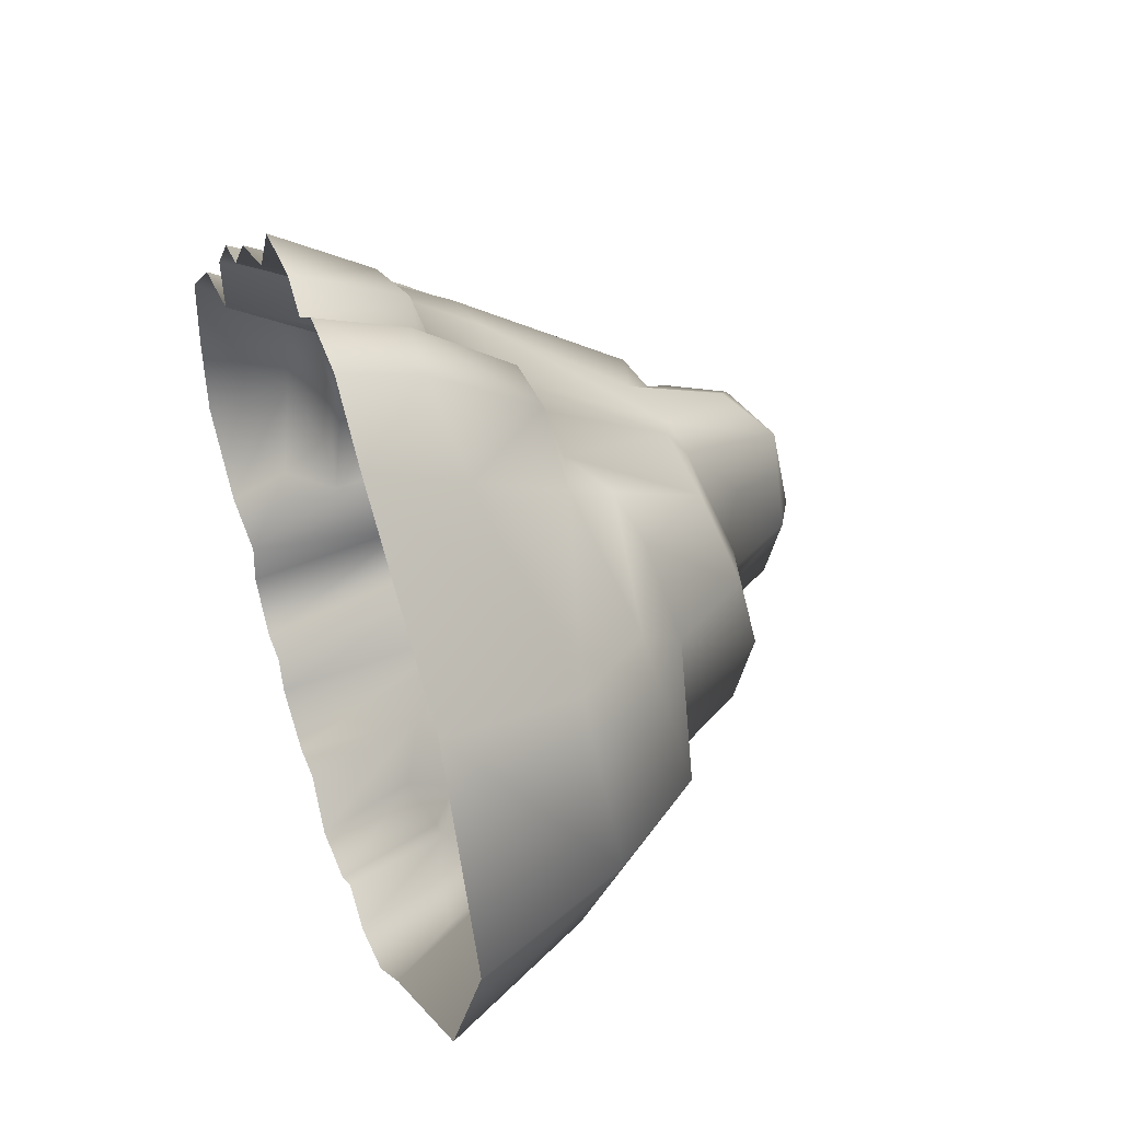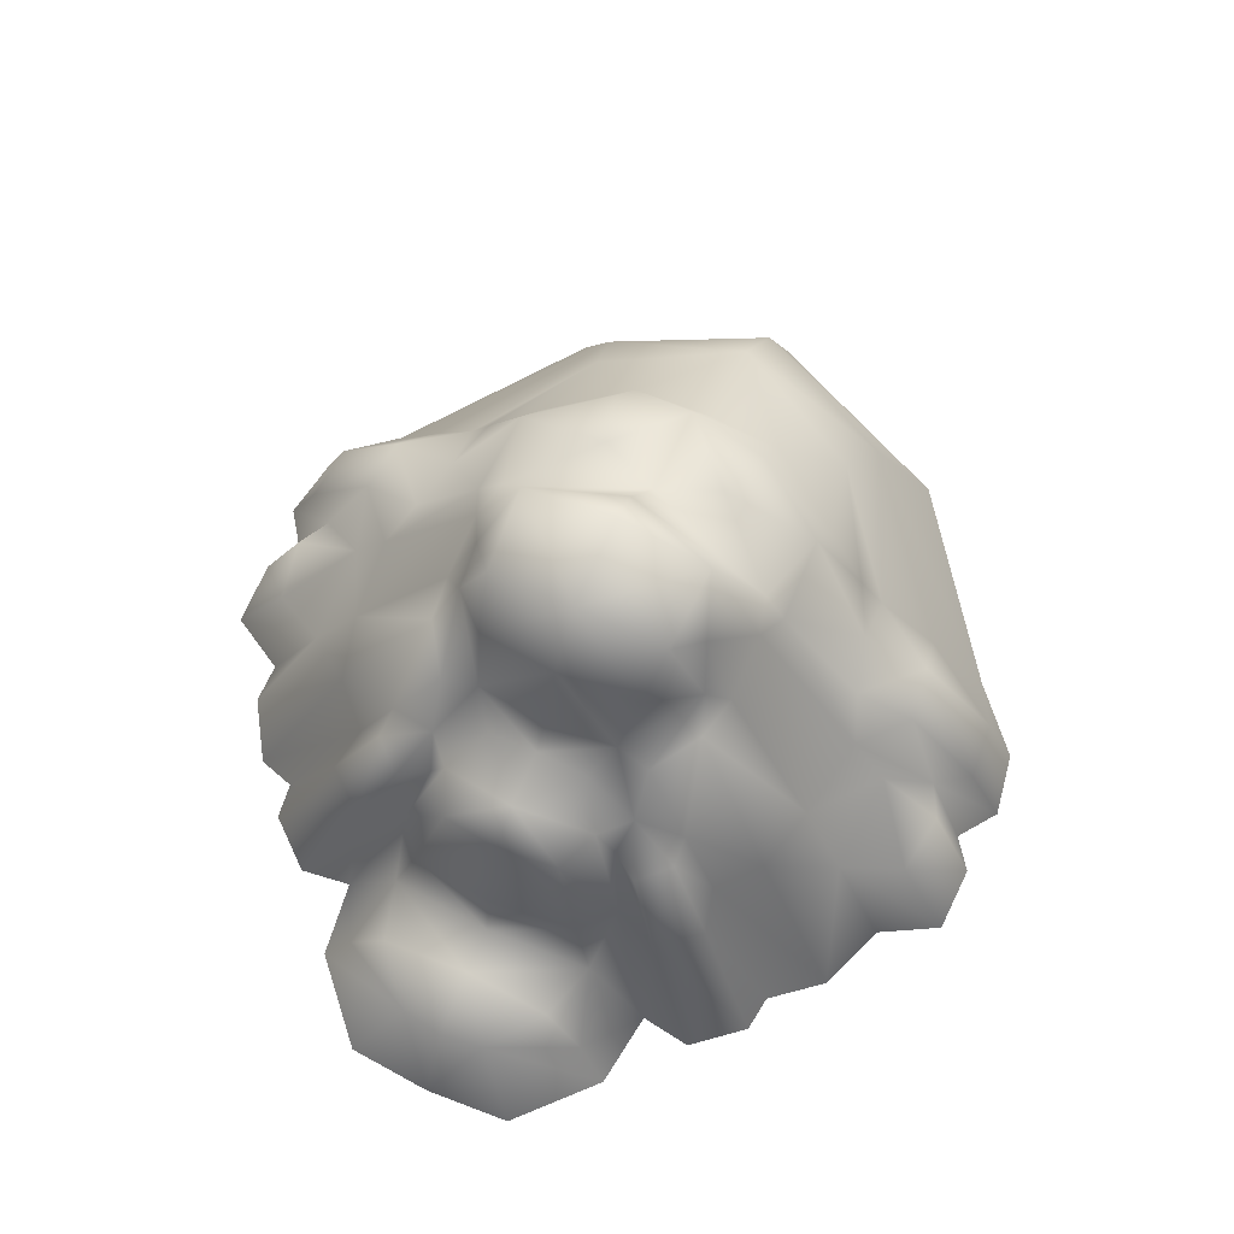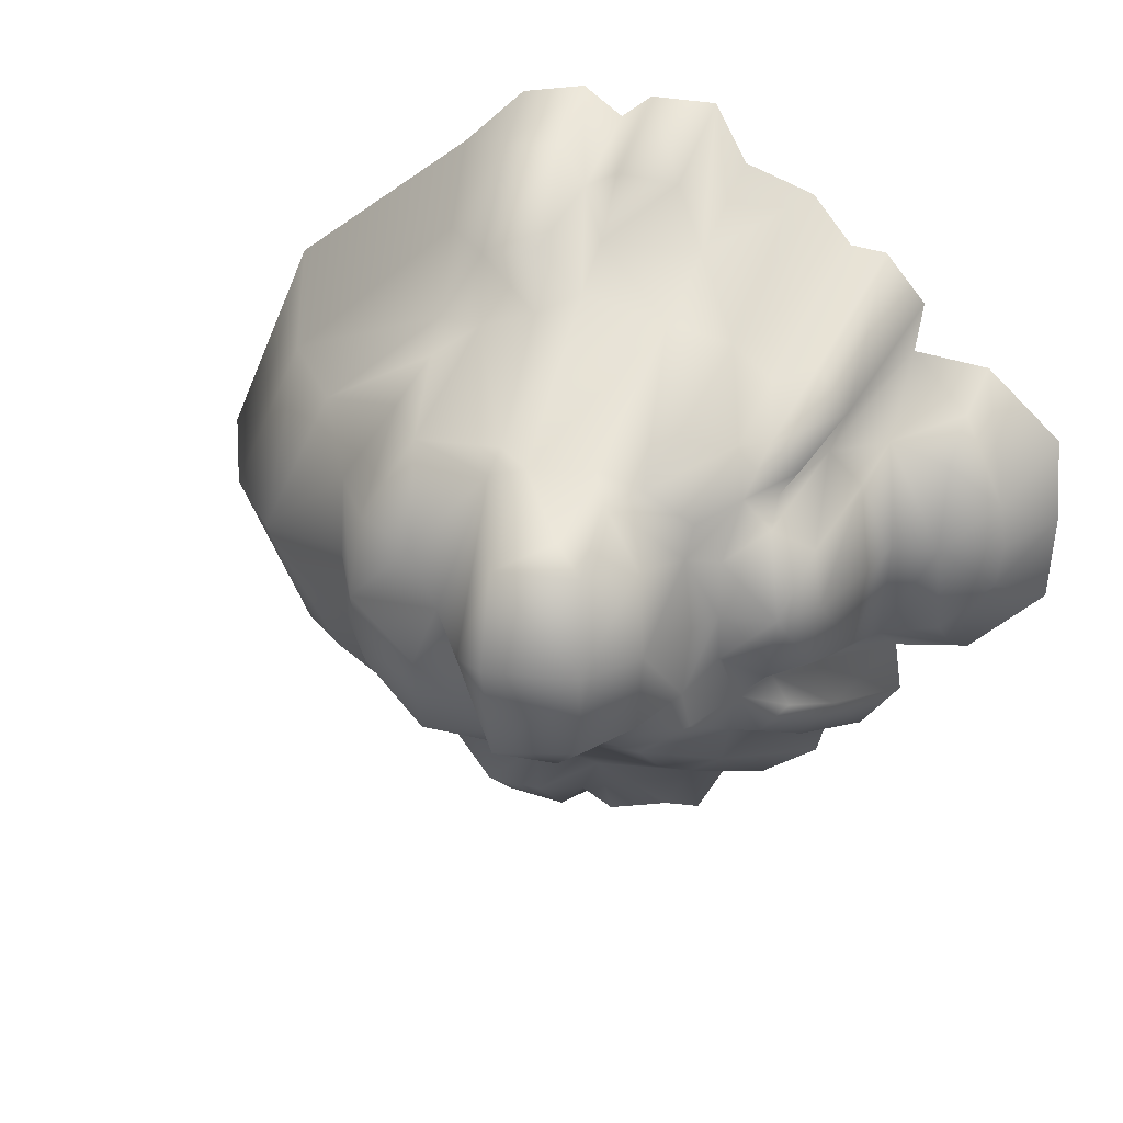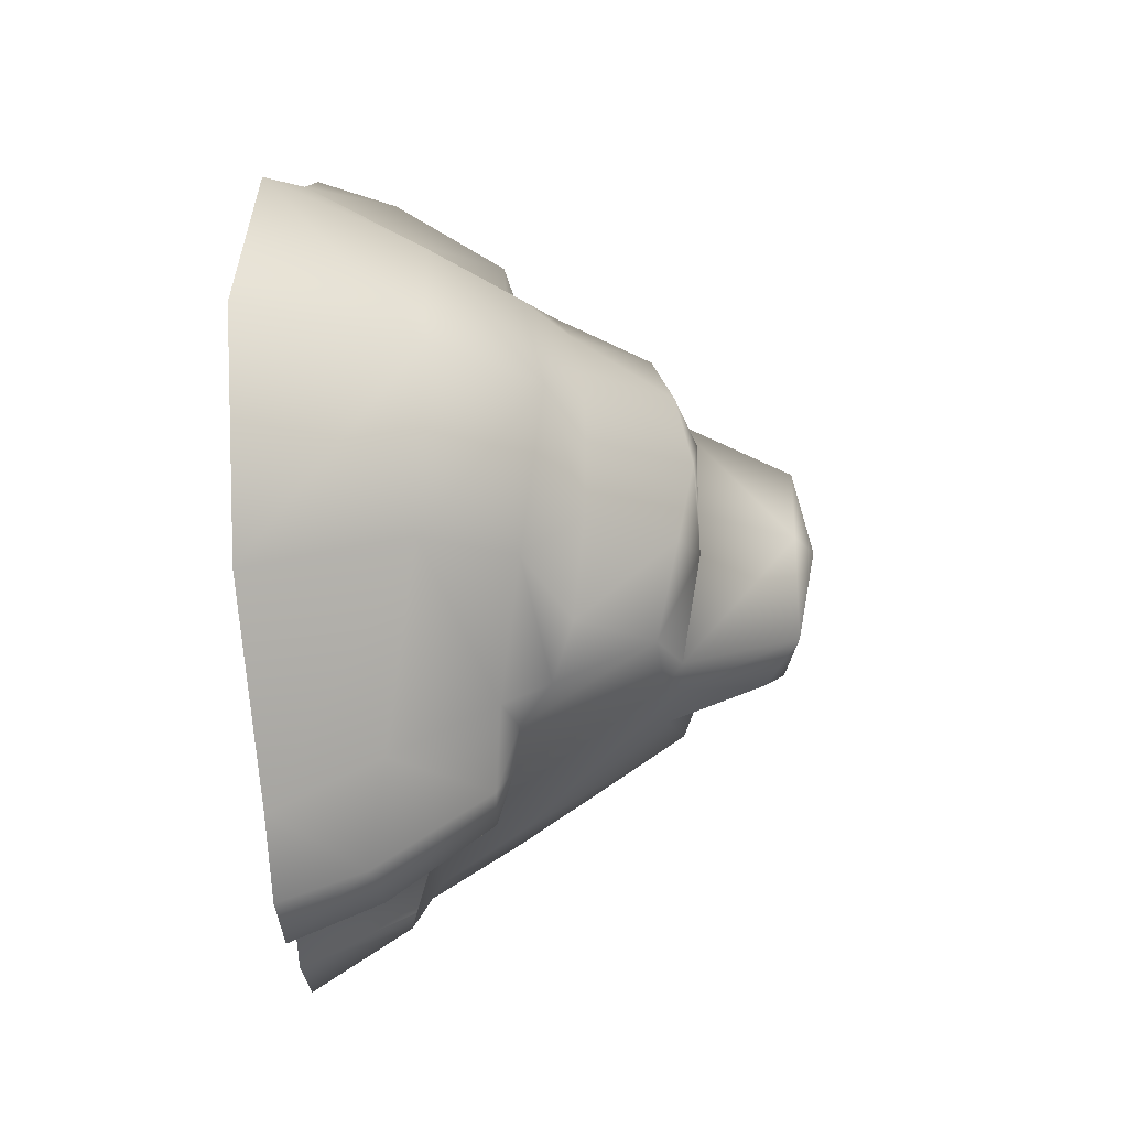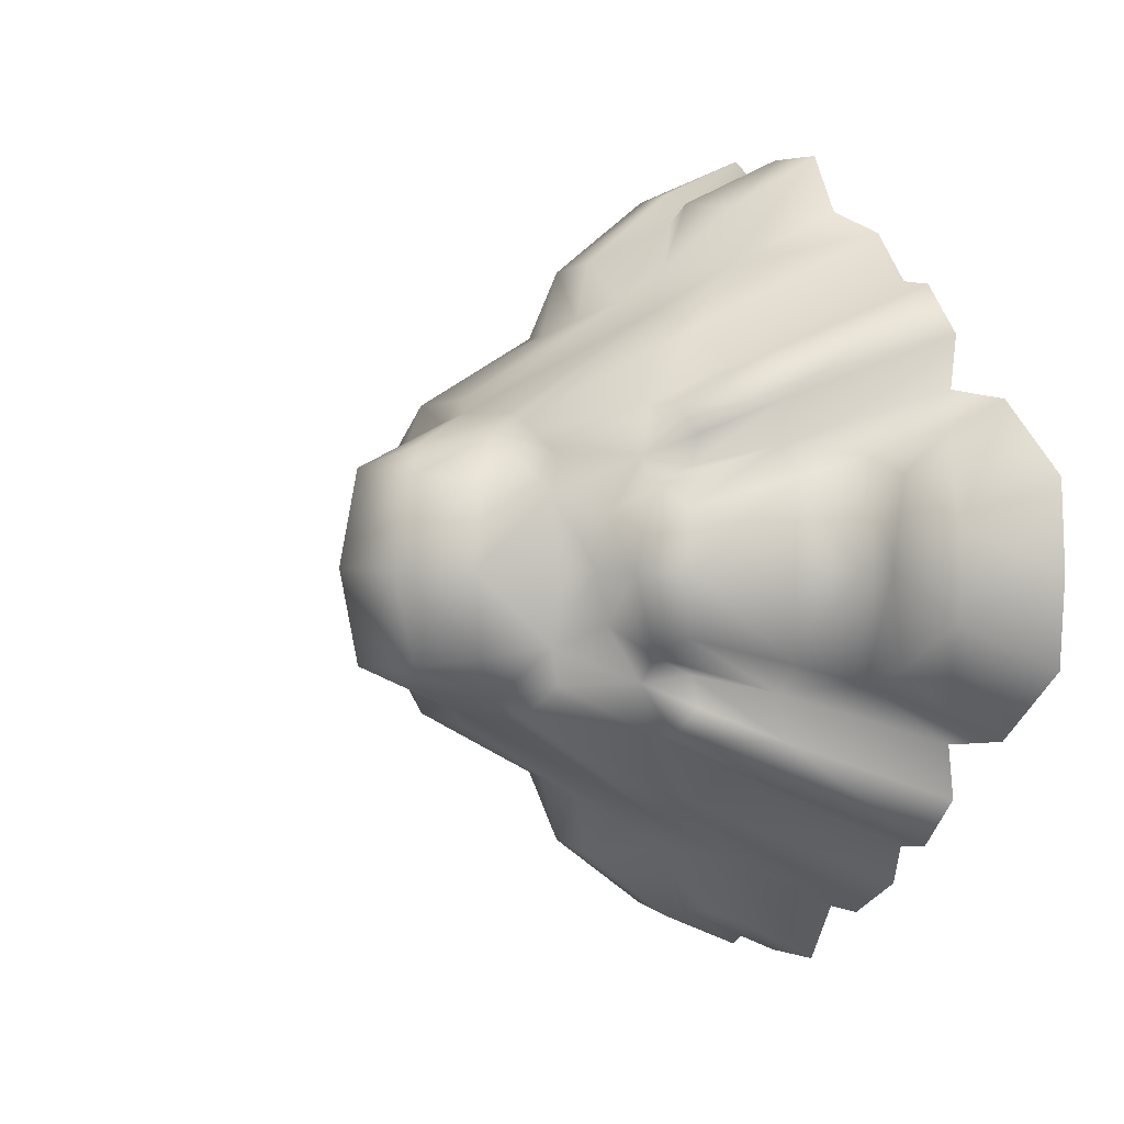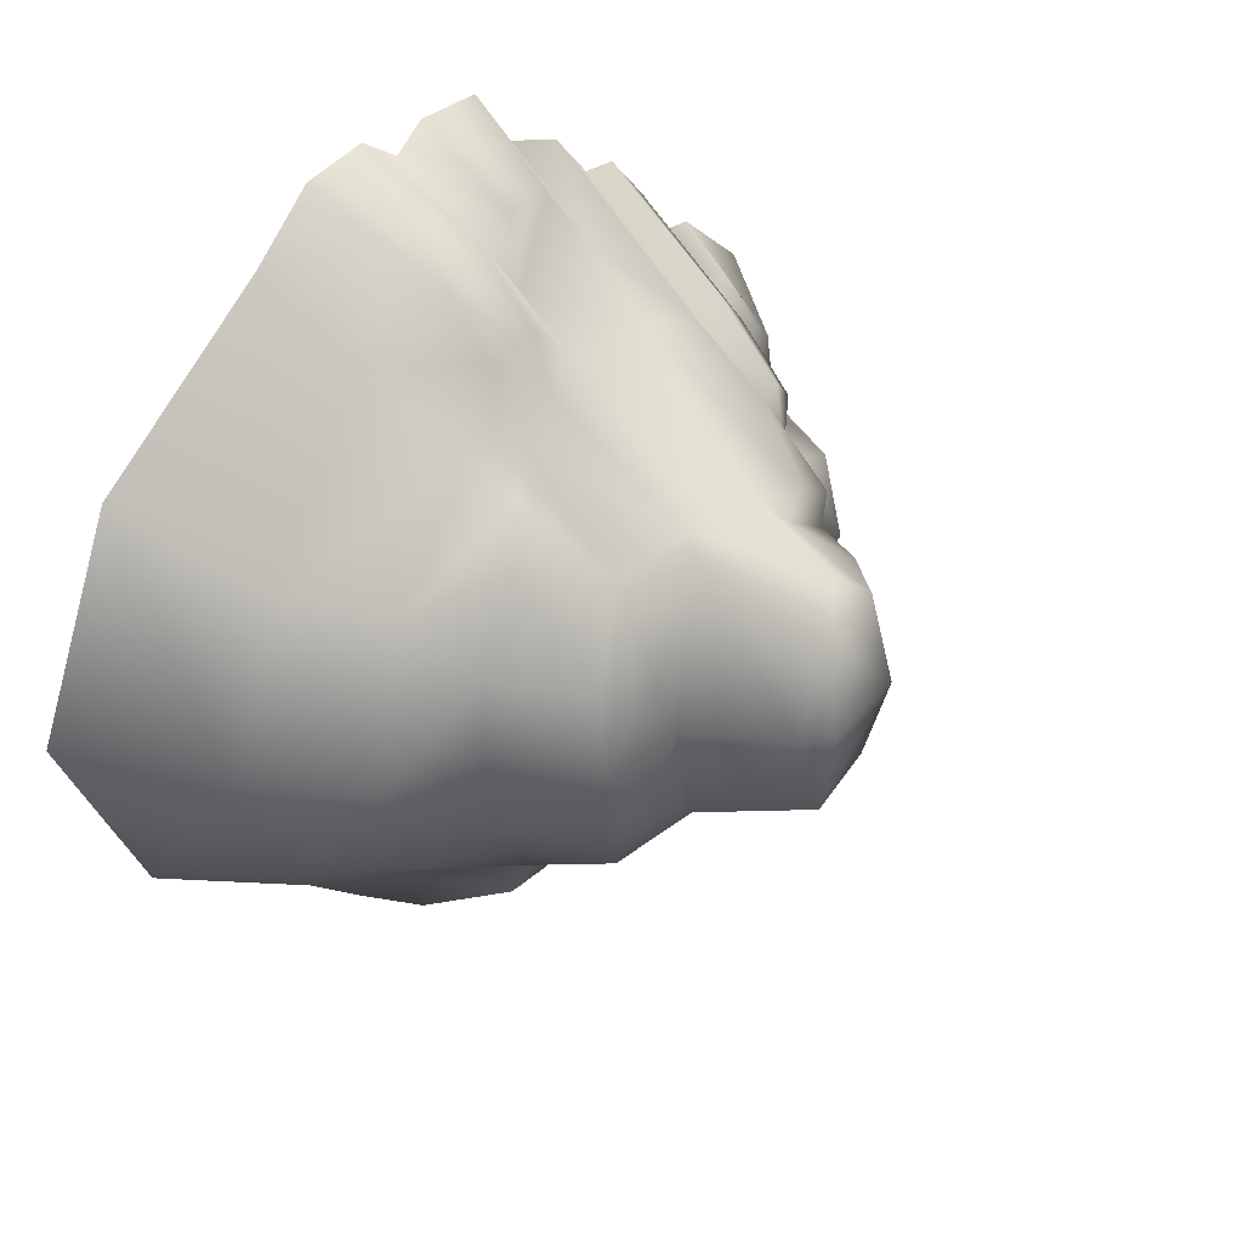
<metadata>
{"format":"obj","ext":"obj","renderer":"f3d","projection":"perspective","resolution":1024,"background":"white","views":[{"elev":43.7,"azim":69.2,"up":"+Z"},{"elev":68.7,"azim":-65.3,"up":"+Y"},{"elev":25.5,"azim":-162.7,"up":"+Z"},{"elev":-30.6,"azim":94.9,"up":"+Z"},{"elev":2.4,"azim":-121.4,"up":"+Z"},{"elev":37.4,"azim":131.4,"up":"+Z"}]}
</metadata>
<code>
g fcbg_wasteland_001_cliff_02
v 2.37 1.852 -8.282
v 1.099 0.0252 -9.231
v 2.548 0.0252 -8.985
v 3.957 0.0252 -7.707
v 1.015 2.002 -8.375
v 0.3797 2.34 -7.635
v 0.21 0.02519 -8.594
v -0.3781 2.426 -8.017
v -0.4726 0.0252 -9.111
v -1.693 2.155 -7.815
v -1.969 0.0252 -9.072
v -0.1533 2.849 -6.583
v -2.406 2.693 -6.484
v -2.693 0.0252 -7.764
v -3.609 0.0252 -7.764
v 0.9097 4.21 -6.709
v 2.098 4.328 -6.541
v 3.527 2.283 -6.369
v -3.547 4.321 -5.077
v -4.92 0.0252 -6.933
v -2.109 4.452 -5.449
v -0.07985 4.041 -5.775
v 6.995 3.278 -3.449
v 8.108 0.02519 -4.634
v 3.054 4.498 -5.057
v 0.8316 4.578 -5.391
v 2.035 4.777 -5.047
v 0.5815 7.693 -3.548
v -0.06881 7.987 -3.263
v 8.543 3.553 -4.33e-07
v 6.924 5.711 -3.622e-07
v 10.14 0.02519 -5.027e-07
v 8.108 0.02519 4.634
v 6.995 3.278 3.449
v 3.957 0.0252 7.707
v 5.542 5.116 -3.084
v 2.888 5.523 -4.538
v 2.521 7.637 -3.469
v 3.564 6.009 -3.482
v 4.73 6.333 -1.751
v 0.7384 8.087 -3.041
v 3.6 8.16 -1.73
v 3.764 8.521 -2.176e-07
v 2.351 8.567 -1.365
v 4.818 6.36 -2.702e-07
v 4.73 6.333 1.751
v 1.781 8.542 -1.375e-07
v 5.542 5.116 3.084
v 3.6 8.16 1.749
v 2.351 8.567 1.365
v 3.564 6.009 3.482
v 2.521 7.637 3.469
v 0.7384 8.087 3.041
v 0.6074 10.59 -8.615e-08
v 2.888 5.523 4.538
v 3.054 4.498 5.057
v 2.035 4.777 5.047
v 3.527 2.283 6.369
v 2.098 4.328 6.541
v 2.37 1.852 8.282
v 2.548 0.0252 8.985
v 1.099 0.0252 9.231
v 0.5815 7.693 3.548
v 1.015 2.002 8.375
v 0.8316 4.578 5.391
v 0.3797 2.34 7.635
v 0.21 0.02519 8.594
v 0.9097 4.21 6.709
v -0.07985 4.041 5.775
v -0.06881 7.987 3.263
v -0.3781 2.426 8.017
v -0.4726 0.0252 9.111
v -0.1533 2.849 6.583
v -1.693 2.155 7.815
v -1.969 0.0252 9.072
v -2.406 2.693 6.484
v -2.693 0.0252 7.764
v -4.264 0.0252 7.181
v -2.109 4.452 5.449
v -3.547 4.321 5.077
v -0.1317 10.59 2.089
v -4.339 4.006 4.245
v -5.164 0.02519 6.087
v -5.241 3.648 4.486
v -5.975 0.02519 5.986
v -5.968 3.676 3.558
v -6.894 0.02519 4.888
v -6.734 0.02519 3.737
v -4.704 5.601 3.454
v -4.071 5.814 3.413
v -4.289 6.175 2.344
v -2.596 7.964 3.077
v -5.311 5.442 2.799
v -4.865 5.318 2.168
v -5.582 3.606 2.571
v -3.645 7.78 2.362
v -3.477 7.833 1.585
v -1.499 7.645 3.27
v -1.829 8.25 2.79
v -1.317 9.825 2.554
v -4.93 6.24 1.749
v -1.94 10.23 1.999
v -2.091 10.73 3.181e-08
v -2.833 9.138 1.811
v -4.017 6.836 1.139
v -5.29 6.975 1.716e-07
v -5.858 6.055 1.329
v -0.05434 10.98 -5.723e-08
v -0.1317 10.59 -2.089
v -3.041 9.395 6.894e-08
v -4.05 7.091 1.223e-07
v -3.65 7.866 1.072e-07
v -3.477 7.833 -1.585
v -2.833 9.138 -1.811
v -1.94 10.23 -1.999
v -1.317 9.825 -2.554
v -1.829 8.25 -2.79
v -1.499 7.645 -3.27
v -2.596 7.964 -3.077
v -3.645 7.78 -2.362
v -4.289 6.175 -2.344
v -4.017 6.836 -1.139
v -4.071 5.814 -3.413
v -4.339 4.006 -4.245
v -5.164 0.02519 -6.087
v -4.704 5.601 -3.454
v -5.241 3.648 -4.486
v -5.968 3.676 -3.558
v -5.975 0.02519 -5.986
v -6.894 0.02519 -4.888
v -6.734 0.02519 -3.737
v -5.311 5.442 -2.799
v -4.865 5.318 -2.168
v -4.93 6.24 -1.749
v -5.582 3.606 -2.571
v -5.858 6.055 -1.329
v -6.026 6.083 1.982e-07
v -6.366 3.751 -1.921
v -6.681 2.207 -2.373
v -6.366 3.751 1.921
v -6.635 3.964 2.304e-07
v -6.908 2.536 2.424e-07
v -7.939 2.494 2.8e-07
v -6.681 2.207 2.373
v -8.191 1.317 -2.849
v -8.437 0.0252 -3.513
v -8.191 1.317 2.849
v -8.437 0.0252 3.513
v -8.033 2.318 -1.975
v -9.178 1.831 -0.9722
v -10.14 0.0252 -1.94
v -10.27 0.02519 3.833e-07
v -8.033 2.318 1.975
v -9.178 1.831 0.9722
v -10.14 0.0252 1.94
v -9.314 1.851 3.374e-07
g fcbg_wasteland_001_cliff_02_0
f 3 2 1
f 4 3 1
f 2 5 1
f 5 2 6
f 2 7 6
f 6 7 8
f 7 9 8
f 10 8 9
f 11 10 9
f 8 12 6
f 8 10 12
f 13 10 11
f 10 13 12
f 14 13 11
f 13 14 15
f 16 5 6
f 12 16 6
f 17 1 5
f 16 17 5
f 18 4 1
f 1 17 18
f 19 13 15
f 15 20 19
f 13 21 12
f 19 21 13
f 12 22 16
f 21 22 12
f 4 18 23
f 24 4 23
f 17 25 18
f 18 25 23
f 16 26 17
f 26 16 22
f 26 27 17
f 25 17 27
f 26 22 28
f 26 28 27
f 22 21 29
f 28 22 29
f 23 30 24
f 30 23 31
f 30 32 24
f 32 30 33
f 30 34 33
f 34 30 31
f 33 34 35
f 25 36 23
f 23 36 31
f 37 25 27
f 37 36 25
f 28 38 27
f 38 37 27
f 37 39 36
f 37 38 39
f 39 40 36
f 40 31 36
f 38 28 41
f 29 41 28
f 39 38 42
f 40 39 42
f 42 43 40
f 44 42 38
f 38 41 44
f 44 43 42
f 40 45 31
f 43 45 40
f 45 46 31
f 45 43 46
f 44 41 47
f 47 43 44
f 31 46 48
f 48 34 31
f 43 49 46
f 43 47 50
f 43 50 49
f 51 46 49
f 46 51 48
f 49 50 52
f 52 51 49
f 50 47 53
f 53 52 50
f 47 41 54
f 47 54 53
f 51 55 48
f 52 55 51
f 48 56 34
f 48 55 56
f 55 52 57
f 56 55 57
f 56 58 34
f 34 58 35
f 58 56 59
f 59 56 57
f 35 58 60
f 60 58 59
f 61 35 60
f 61 60 62
f 57 52 63
f 63 52 53
f 60 64 62
f 64 60 59
f 59 57 65
f 65 57 63
f 62 64 66
f 67 62 66
f 68 64 59
f 68 59 65
f 66 64 68
f 68 65 69
f 69 65 63
f 69 66 68
f 53 70 63
f 70 69 63
f 66 71 67
f 71 72 67
f 73 66 69
f 73 71 66
f 72 71 74
f 74 71 73
f 75 72 74
f 75 74 76
f 76 74 73
f 77 75 76
f 77 76 78
f 69 79 73
f 79 76 73
f 79 69 70
f 80 78 76
f 79 80 76
f 81 70 53
f 54 81 53
f 78 80 82
f 83 78 82
f 82 84 83
f 84 85 83
f 85 84 86
f 87 85 86
f 87 86 88
f 89 84 82
f 86 84 89
f 82 80 90
f 90 89 82
f 89 90 91
f 90 80 92
f 80 79 92
f 93 86 89
f 93 89 91
f 86 93 94
f 94 93 91
f 95 86 94
f 86 95 88
f 96 90 92
f 90 96 91
f 96 97 91
f 79 98 92
f 98 79 70
f 92 99 96
f 99 92 98
f 99 97 96
f 100 98 70
f 99 98 100
f 100 70 81
f 101 94 91
f 95 94 101
f 102 99 100
f 102 100 81
f 103 102 81
f 102 104 99
f 99 104 97
f 102 103 104
f 105 101 91
f 97 105 91
f 106 101 105
f 101 107 95
f 106 107 101
f 108 103 81
f 54 108 81
f 108 54 109
f 108 109 103
f 41 109 54
f 29 109 41
f 103 110 104
f 104 110 97
f 111 105 97
f 111 106 105
f 110 112 97
f 112 111 97
f 113 112 110
f 111 112 113
f 110 103 114
f 114 113 110
f 109 115 103
f 103 115 114
f 116 109 29
f 116 115 109
f 114 115 117
f 117 115 116
f 114 117 113
f 118 116 29
f 118 117 116
f 21 118 29
f 119 118 21
f 119 117 118
f 19 119 21
f 117 119 120
f 113 117 120
f 113 120 121
f 122 111 113
f 122 113 121
f 106 111 122
f 123 120 119
f 19 123 119
f 120 123 121
f 19 124 123
f 124 19 20
f 125 124 20
f 123 124 126
f 123 126 121
f 124 125 127
f 124 127 126
f 127 128 126
f 125 129 127
f 128 127 129
f 130 128 129
f 128 130 131
f 126 132 121
f 128 132 126
f 132 133 121
f 132 128 133
f 133 134 121
f 134 122 121
f 134 106 122
f 128 135 133
f 134 133 135
f 135 128 131
f 136 106 134
f 135 136 134
f 106 136 137
f 106 137 107
f 135 138 136
f 136 138 137
f 131 139 135
f 138 135 139
f 140 107 137
f 107 140 95
f 138 141 137
f 141 140 137
f 142 141 138
f 141 142 140
f 139 142 138
f 142 139 143
f 95 140 144
f 142 144 140
f 142 143 144
f 144 88 95
f 139 131 145
f 131 146 145
f 88 144 147
f 148 88 147
f 145 149 139
f 139 149 143
f 145 146 150
f 145 150 149
f 150 143 149
f 146 151 150
f 151 152 150
f 153 147 144
f 143 153 144
f 148 147 154
f 154 147 153
f 143 154 153
f 155 148 154
f 152 155 154
f 152 156 150
f 156 143 150
f 156 152 154
f 156 154 143

</code>
